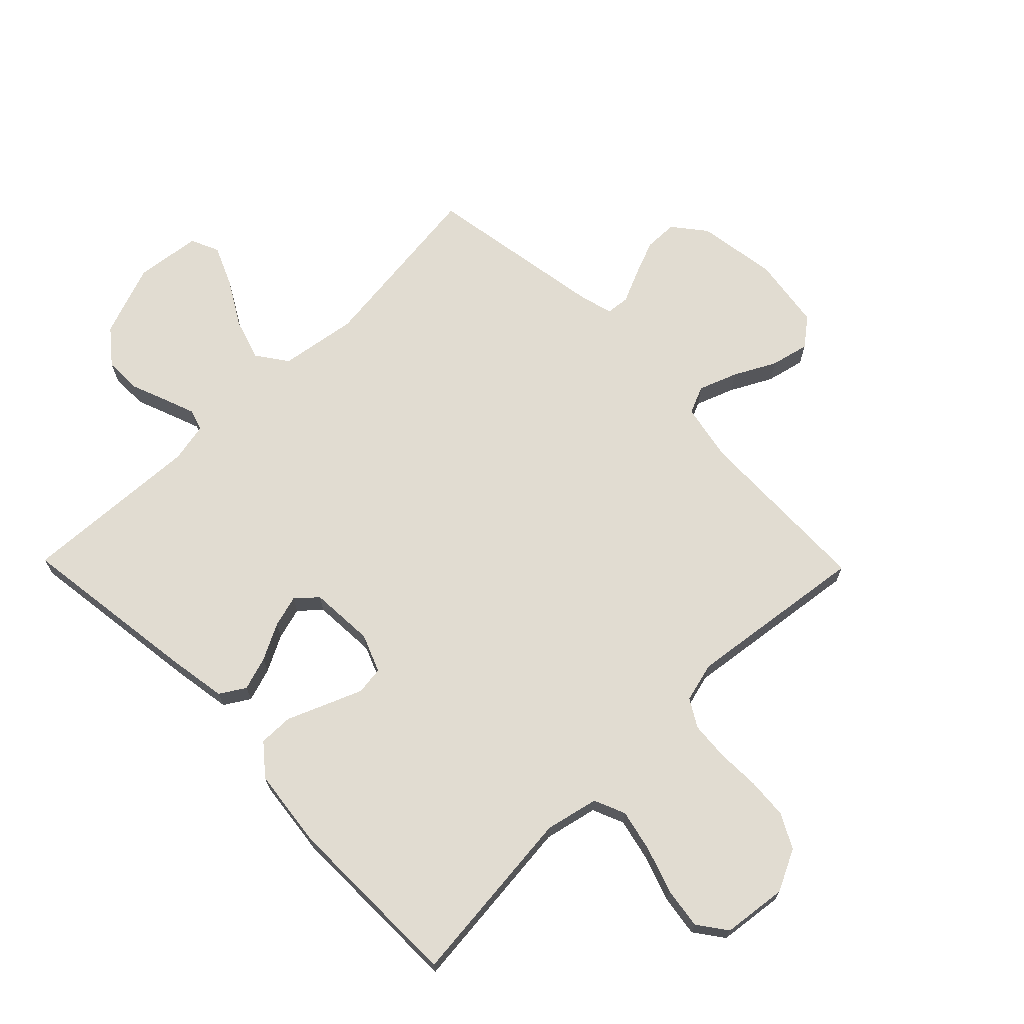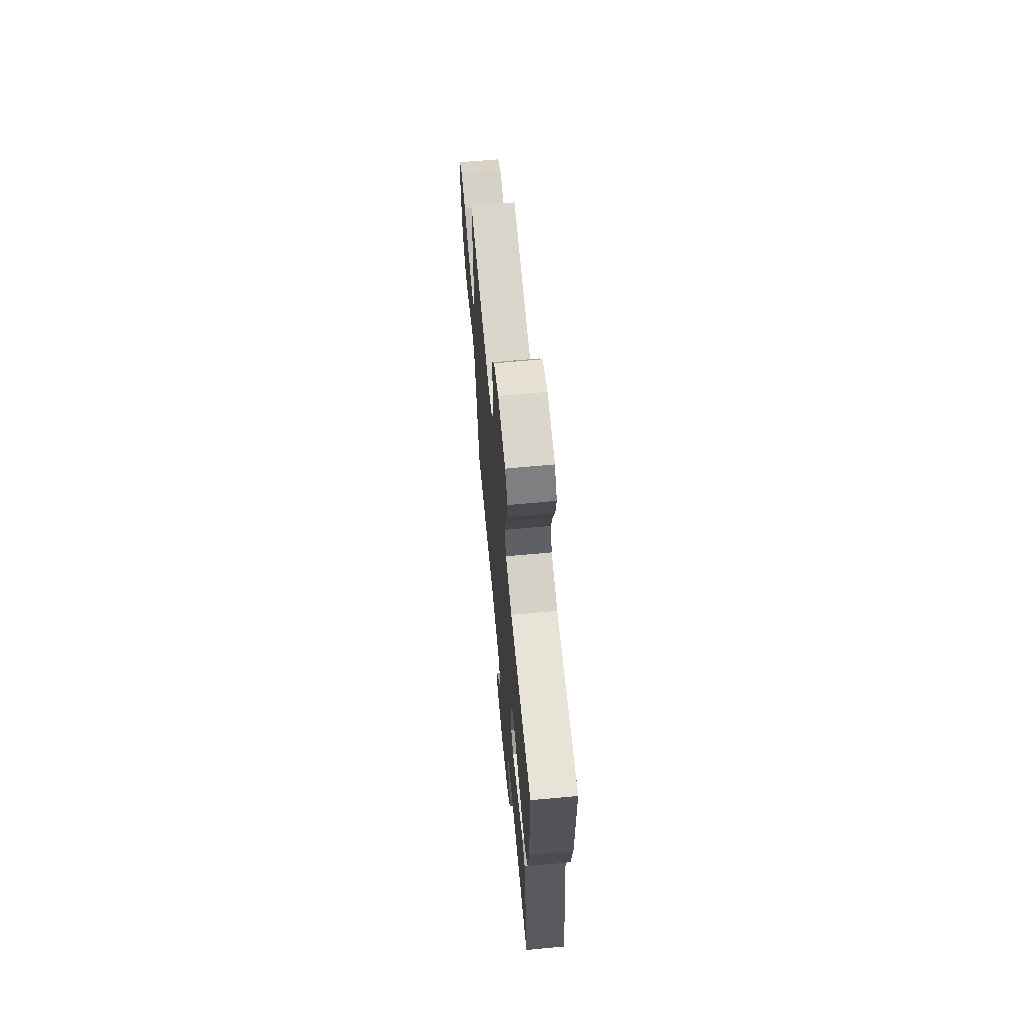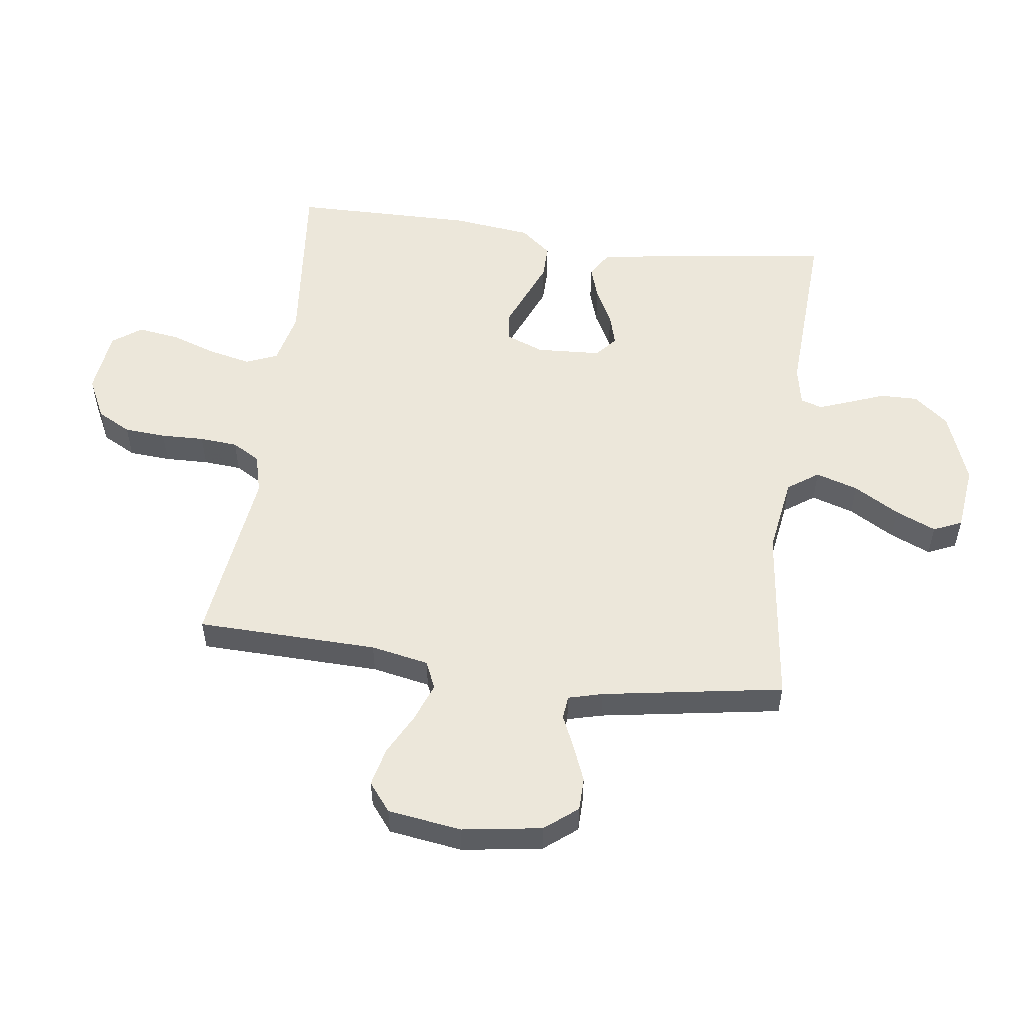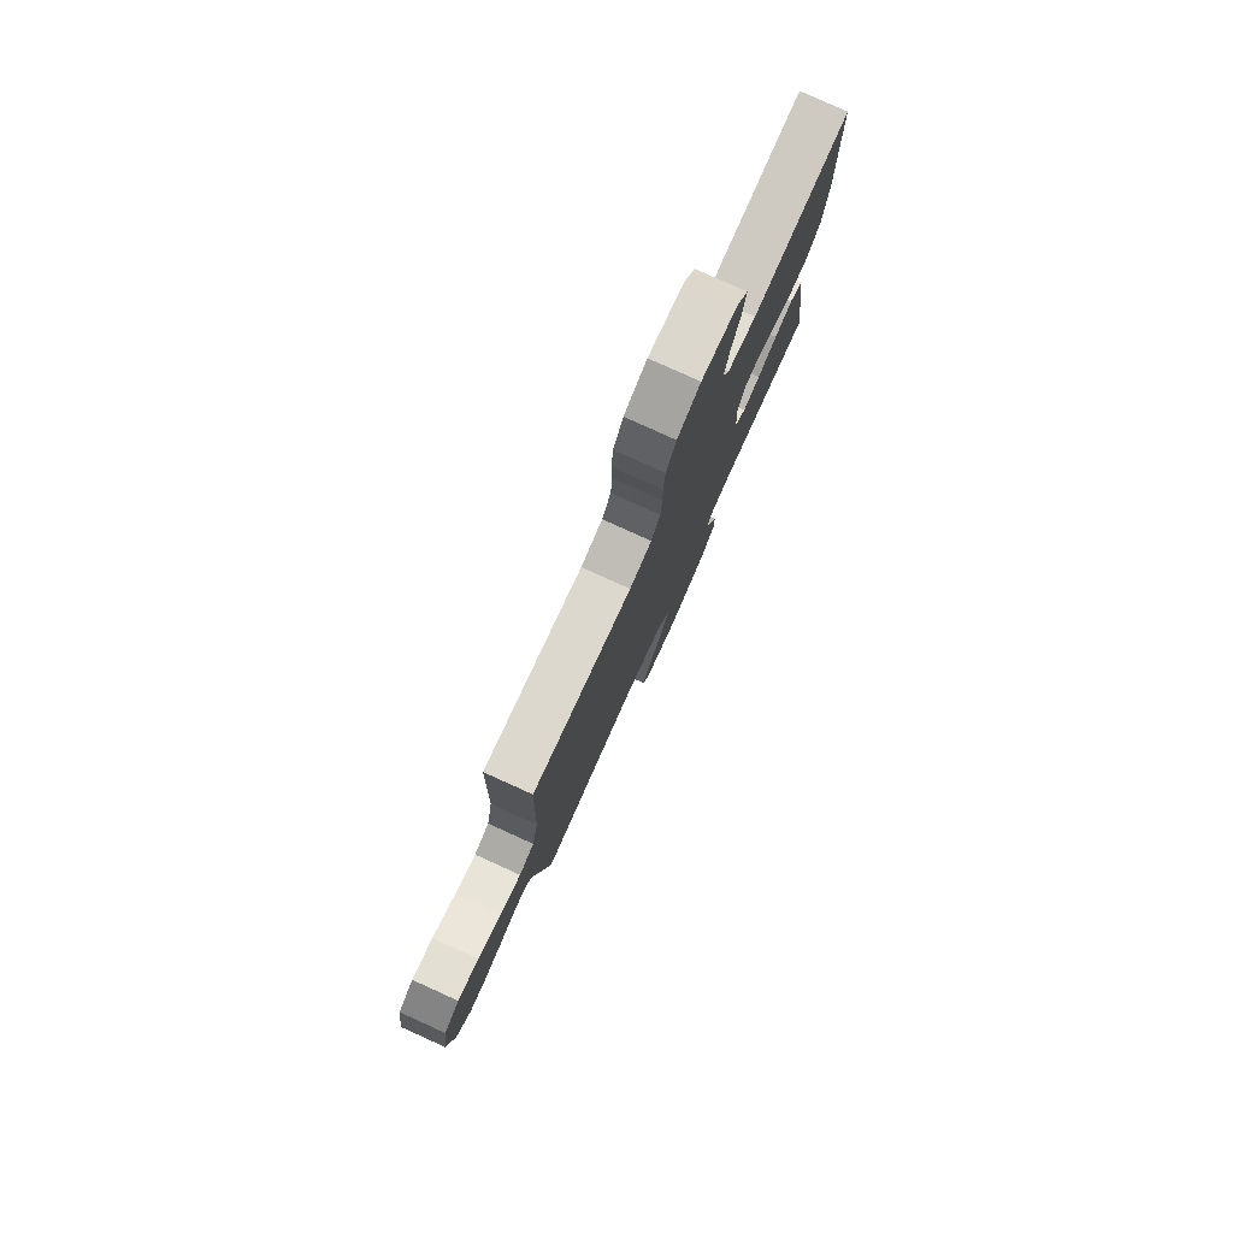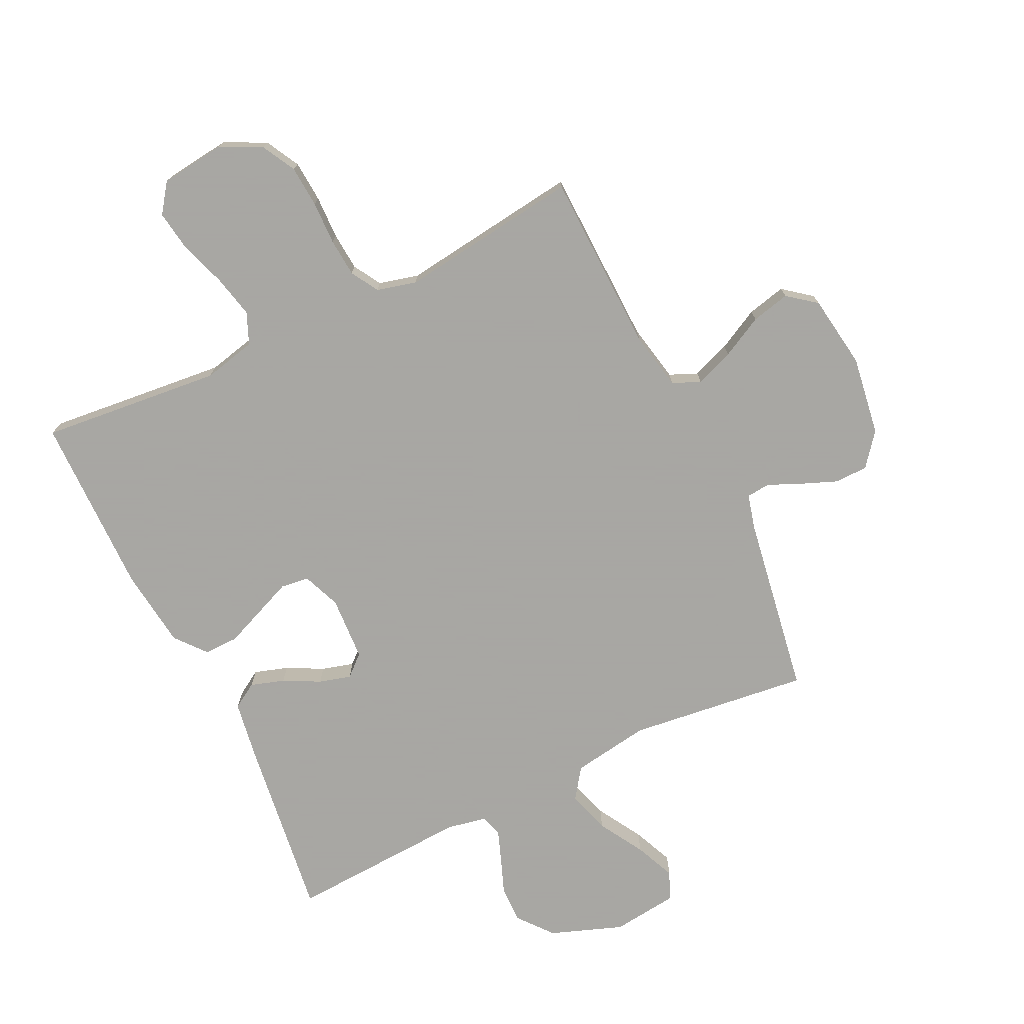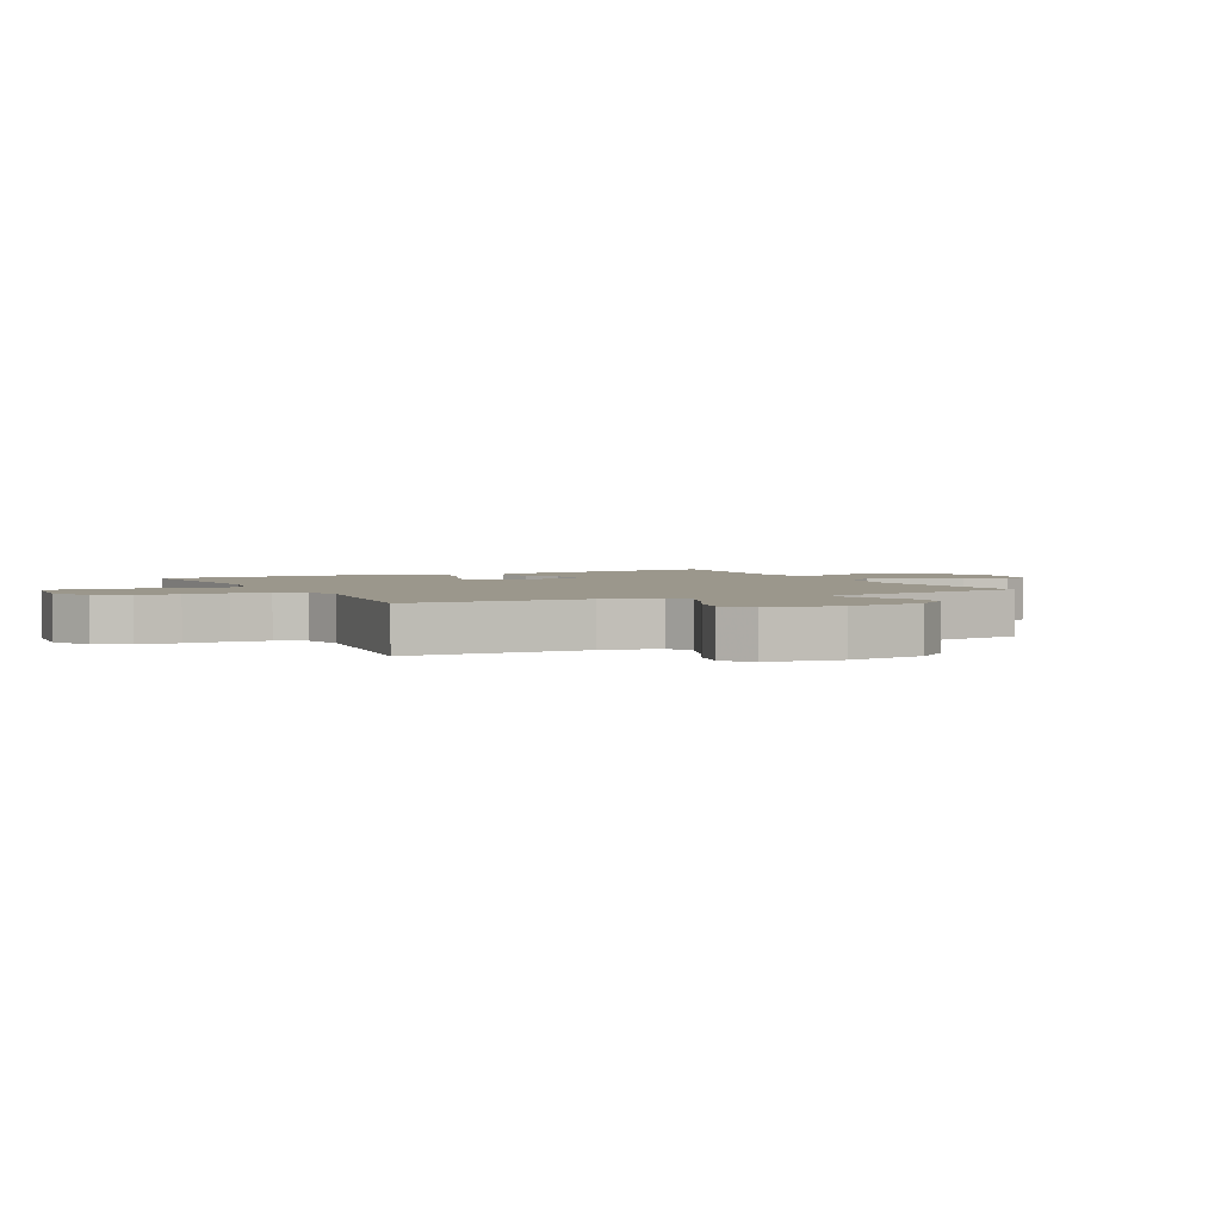
<metadata>
{"format":"obj","ext":"obj","renderer":"f3d","projection":"perspective","resolution":1024,"background":"white","views":[{"elev":69.1,"azim":-44.4,"up":"+Y"},{"elev":66.9,"azim":-95.3,"up":"+Z"},{"elev":53.7,"azim":97.6,"up":"+Y"},{"elev":79.8,"azim":114.4,"up":"+Z"},{"elev":-74.4,"azim":25.8,"up":"+Y"},{"elev":2.8,"azim":63.2,"up":"+Y"}]}
</metadata>
<code>
v -0.5 0.07 0.5
v -0.2 0.07 0.47
v -0.112 0.07 0.49
v -0.09 0.07 0.542
v -0.106 0.07 0.613
v -0.132 0.07 0.689
v -0.142 0.07 0.757
v -0.107 0.07 0.805
v 0 0.07 0.818
v 0.069 0.07 0.784
v 0.099 0.07 0.728
v 0.104 0.07 0.659
v 0.102 0.07 0.587
v 0.107 0.07 0.524
v 0.134 0.07 0.478
v 0.2 0.07 0.461
v 0.5 0.07 0.5
v 0.508 0.07 0.2
v 0.527 0.07 0.104
v 0.573 0.07 0.084
v 0.637 0.07 0.108
v 0.706 0.07 0.144
v 0.77 0.07 0.159
v 0.817 0.07 0.122
v 0.835 0.07 0
v 0.815 0.07 -0.132
v 0.772 0.07 -0.186
v 0.717 0.07 -0.187
v 0.657 0.07 -0.163
v 0.603 0.07 -0.139
v 0.564 0.07 -0.143
v 0.549 0.07 -0.2
v 0.5 0.07 -0.5
v 0.2 0.07 -0.464
v 0.071 0.07 -0.484
v 0.035 0.07 -0.535
v 0.057 0.07 -0.605
v 0.101 0.07 -0.68
v 0.13 0.07 -0.747
v 0.109 0.07 -0.794
v 0 0.07 -0.807
v -0.12 0.07 -0.763
v -0.166 0.07 -0.706
v -0.165 0.07 -0.644
v -0.142 0.07 -0.584
v -0.123 0.07 -0.533
v -0.134 0.07 -0.497
v -0.2 0.07 -0.484
v -0.5 0.07 -0.5
v -0.46 0.07 -0.2
v -0.444 0.07 -0.1
v -0.402 0.07 -0.074
v -0.346 0.07 -0.092
v -0.286 0.07 -0.123
v -0.233 0.07 -0.138
v -0.198 0.07 -0.107
v -0.192 0.07 0
v -0.217 0.07 0.063
v -0.264 0.07 0.069
v -0.325 0.07 0.044
v -0.388 0.07 0.018
v -0.445 0.07 0.017
v -0.487 0.07 0.068
v -0.503 0.07 0.2
v -0.5 0 0.5
v -0.2 0 0.47
v -0.112 0 0.49
v -0.09 0 0.542
v -0.106 0 0.613
v -0.132 0 0.689
v -0.142 0 0.757
v -0.107 0 0.805
v 0 0 0.818
v 0.069 0 0.784
v 0.099 0 0.728
v 0.104 0 0.659
v 0.102 0 0.587
v 0.107 0 0.524
v 0.134 0 0.478
v 0.2 0 0.461
v 0.5 0 0.5
v 0.508 0 0.2
v 0.527 0 0.104
v 0.573 0 0.084
v 0.637 0 0.108
v 0.706 0 0.144
v 0.77 0 0.159
v 0.817 0 0.122
v 0.835 0 0
v 0.815 0 -0.132
v 0.772 0 -0.186
v 0.717 0 -0.187
v 0.657 0 -0.163
v 0.603 0 -0.139
v 0.564 0 -0.143
v 0.549 0 -0.2
v 0.5 0 -0.5
v 0.2 0 -0.464
v 0.071 0 -0.484
v 0.035 0 -0.535
v 0.057 0 -0.605
v 0.101 0 -0.68
v 0.13 0 -0.747
v 0.109 0 -0.794
v 0 0 -0.807
v -0.12 0 -0.763
v -0.166 0 -0.706
v -0.165 0 -0.644
v -0.142 0 -0.584
v -0.123 0 -0.533
v -0.134 0 -0.497
v -0.2 0 -0.484
v -0.5 0 -0.5
v -0.46 0 -0.2
v -0.444 0 -0.1
v -0.402 0 -0.074
v -0.346 0 -0.092
v -0.286 0 -0.123
v -0.233 0 -0.138
v -0.198 0 -0.107
v -0.192 0 0
v -0.217 0 0.063
v -0.264 0 0.069
v -0.325 0 0.044
v -0.388 0 0.018
v -0.445 0 0.017
v -0.487 0 0.068
v -0.503 0 0.2
f 64 1 2
f 63 64 2
f 62 63 2
f 61 62 2
f 60 61 2
f 59 60 2 3
f 58 59 3 4
f 57 58 4
f 56 57 4
f 52 53 54
f 51 52 54
f 50 51 54
f 49 50 54
f 48 49 54
f 47 48 54 55
f 46 47 55 56
f 43 44 45
f 42 43 45
f 41 42 45
f 40 41 45
f 39 40 45
f 38 39 45
f 37 38 45
f 36 37 45 46
f 46 56 4
f 36 46 4
f 35 36 4
f 32 33 34
f 34 35 4
f 32 34 4
f 31 32 4
f 28 29 30
f 27 28 30
f 26 27 30
f 25 26 30
f 24 25 30
f 23 24 30
f 22 23 30
f 21 22 30
f 20 21 30 31
f 16 17 18
f 15 16 18 19
f 11 12 13
f 10 11 13
f 9 10 13
f 8 9 13
f 7 8 13
f 6 7 13
f 5 6 13
f 5 13 14
f 4 5 14 15
f 19 20 31
f 4 15 19 31
f 66 65 128
f 66 128 127
f 66 127 126
f 66 126 125
f 66 125 124
f 67 66 124 123
f 68 67 123 122
f 68 122 121
f 68 121 120
f 118 117 116
f 118 116 115
f 118 115 114
f 118 114 113
f 118 113 112
f 119 118 112 111
f 120 119 111 110
f 109 108 107
f 109 107 106
f 109 106 105
f 109 105 104
f 109 104 103
f 109 103 102
f 109 102 101
f 110 109 101 100
f 68 120 110
f 68 110 100
f 68 100 99
f 98 97 96
f 68 99 98
f 68 98 96
f 68 96 95
f 94 93 92
f 94 92 91
f 94 91 90
f 94 90 89
f 94 89 88
f 94 88 87
f 94 87 86
f 94 86 85
f 95 94 85 84
f 82 81 80
f 83 82 80 79
f 77 76 75
f 77 75 74
f 77 74 73
f 77 73 72
f 77 72 71
f 77 71 70
f 77 70 69
f 78 77 69
f 79 78 69 68
f 95 84 83
f 95 83 79 68
f 1 65 66 2
f 2 66 67 3
f 3 67 68 4
f 4 68 69 5
f 5 69 70 6
f 6 70 71 7
f 7 71 72 8
f 8 72 73 9
f 9 73 74 10
f 10 74 75 11
f 11 75 76 12
f 12 76 77 13
f 13 77 78 14
f 14 78 79 15
f 15 79 80 16
f 16 80 81 17
f 17 81 82 18
f 18 82 83 19
f 19 83 84 20
f 20 84 85 21
f 21 85 86 22
f 22 86 87 23
f 23 87 88 24
f 24 88 89 25
f 25 89 90 26
f 26 90 91 27
f 27 91 92 28
f 28 92 93 29
f 29 93 94 30
f 30 94 95 31
f 31 95 96 32
f 32 96 97 33
f 33 97 98 34
f 34 98 99 35
f 35 99 100 36
f 36 100 101 37
f 37 101 102 38
f 38 102 103 39
f 39 103 104 40
f 40 104 105 41
f 41 105 106 42
f 42 106 107 43
f 43 107 108 44
f 44 108 109 45
f 45 109 110 46
f 46 110 111 47
f 47 111 112 48
f 48 112 113 49
f 49 113 114 50
f 50 114 115 51
f 51 115 116 52
f 52 116 117 53
f 53 117 118 54
f 54 118 119 55
f 55 119 120 56
f 56 120 121 57
f 57 121 122 58
f 58 122 123 59
f 59 123 124 60
f 60 124 125 61
f 61 125 126 62
f 62 126 127 63
f 63 127 128 64
f 64 128 65 1

</code>
